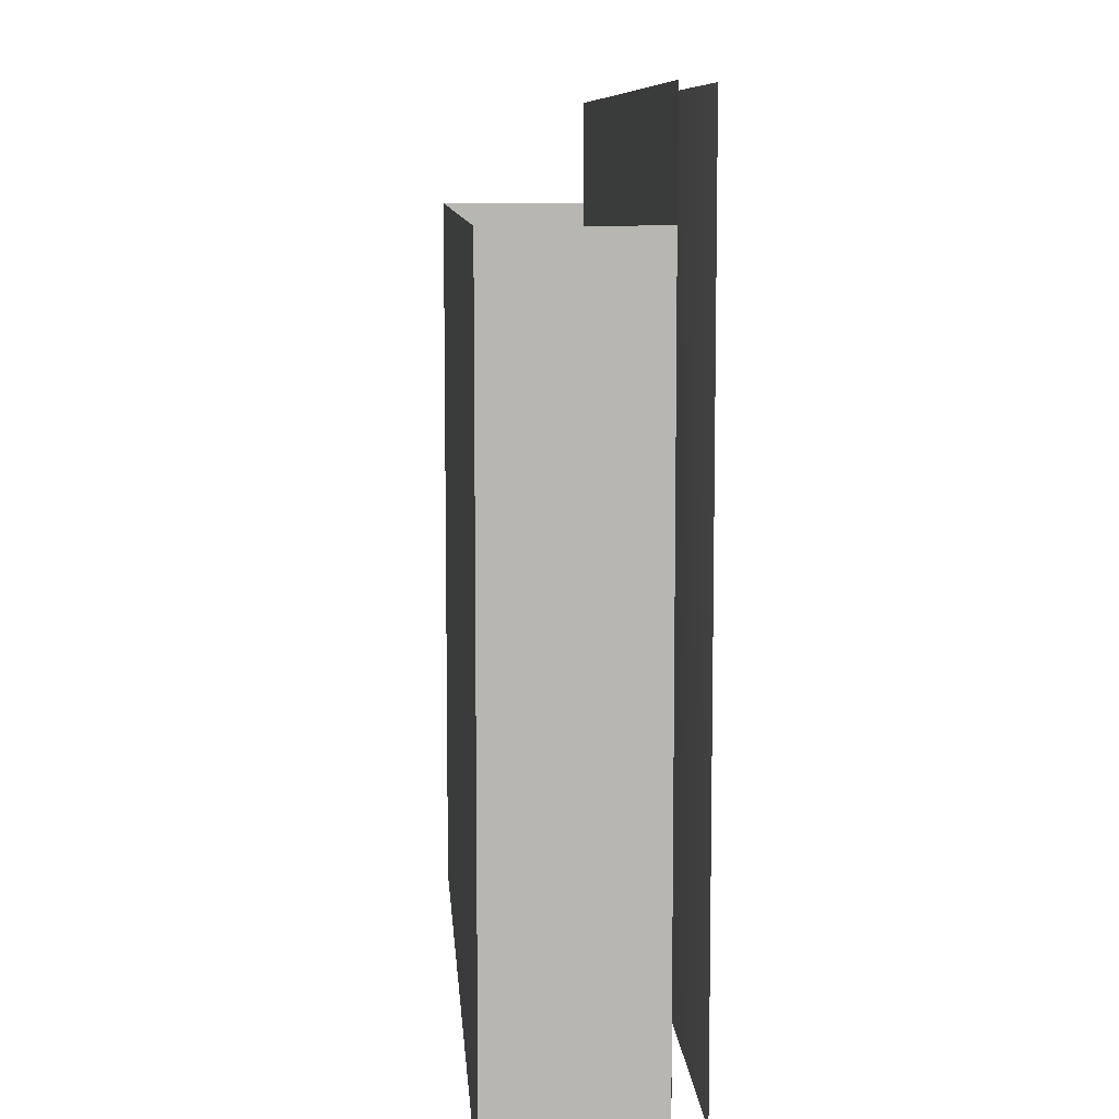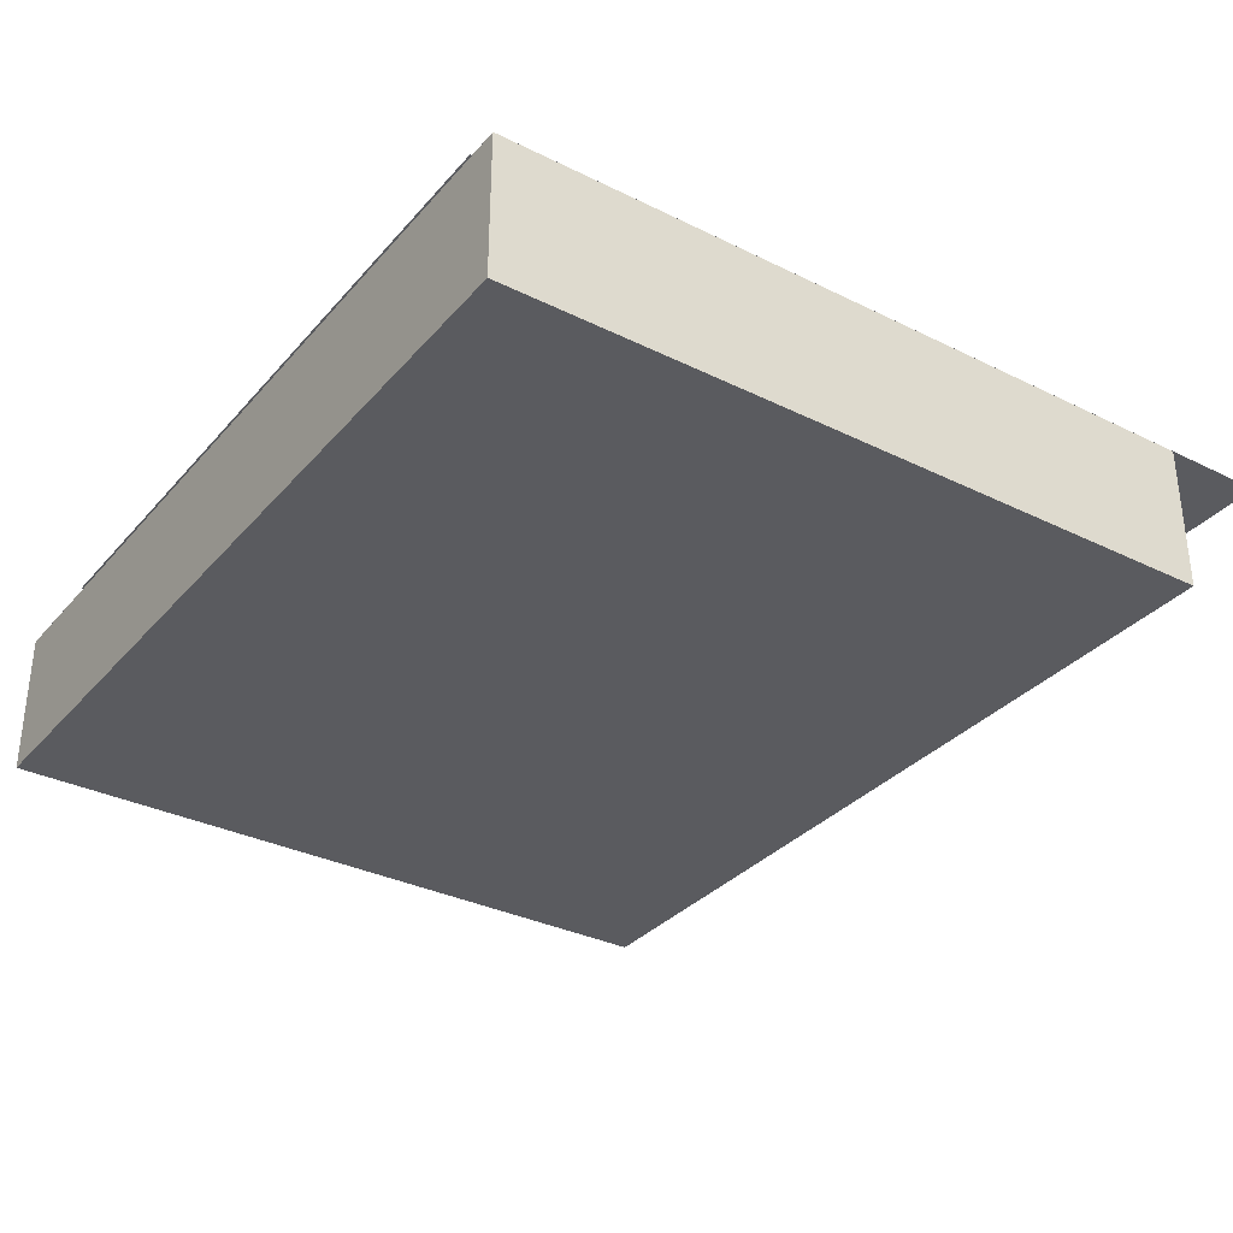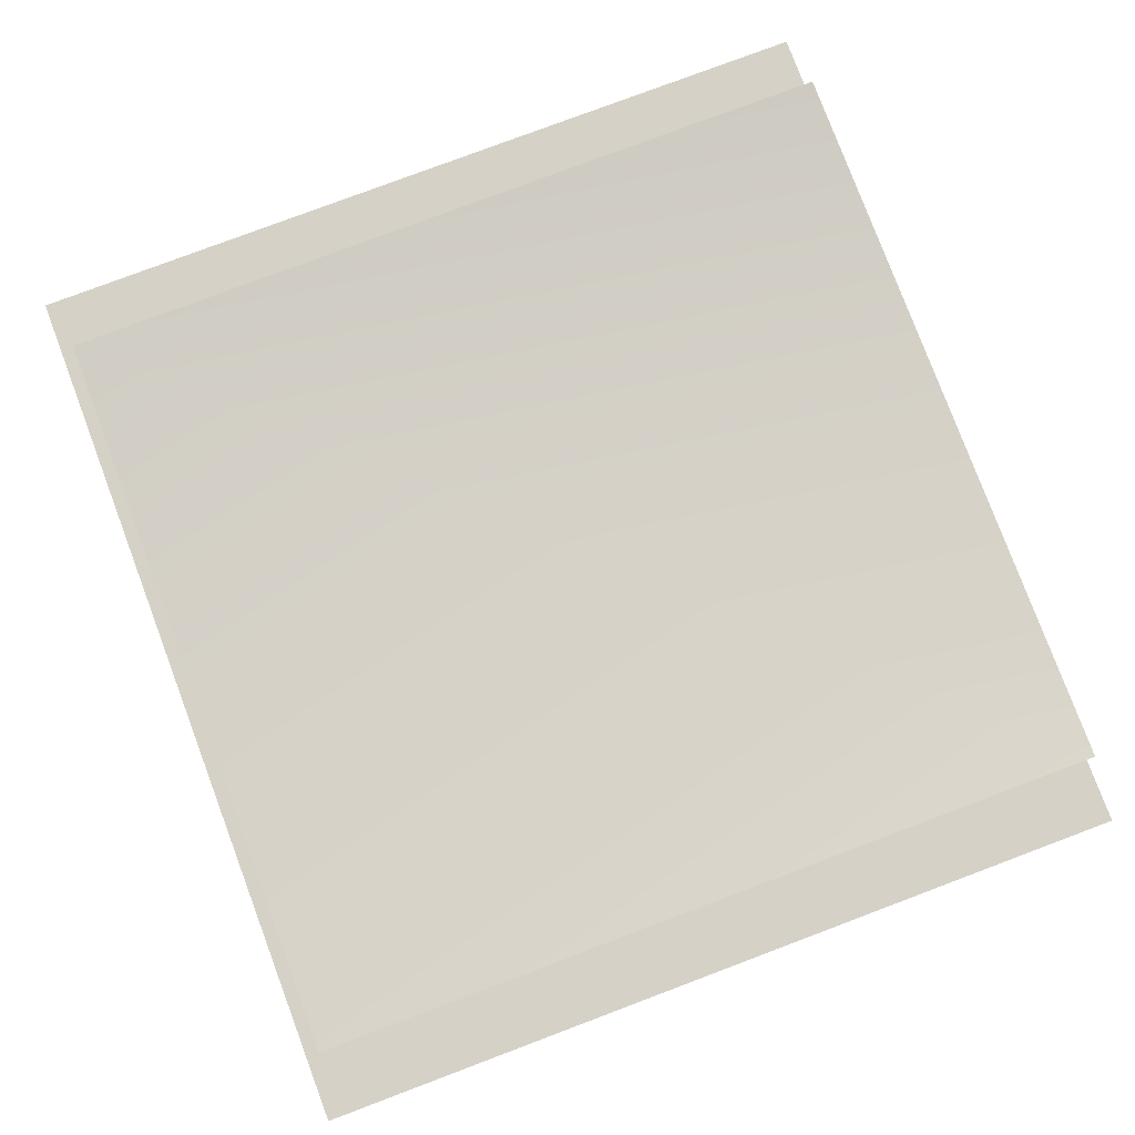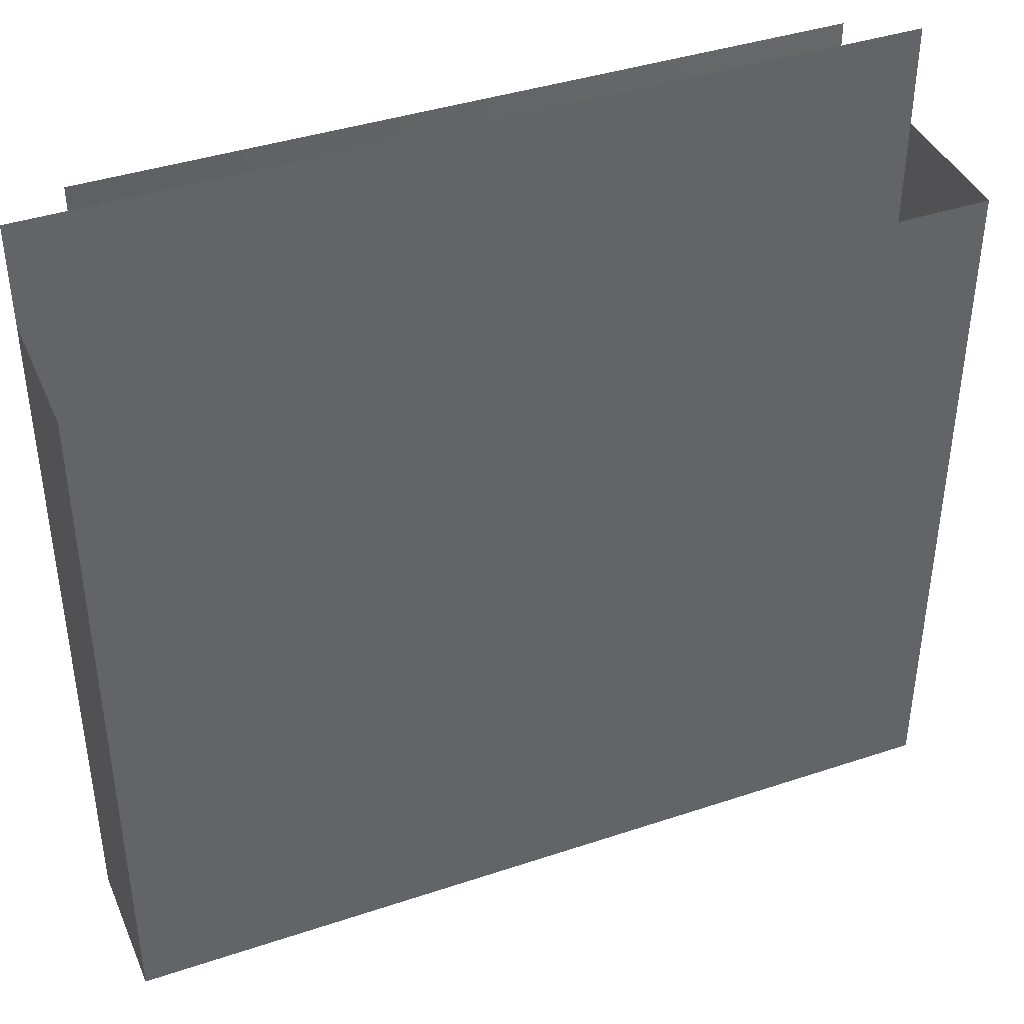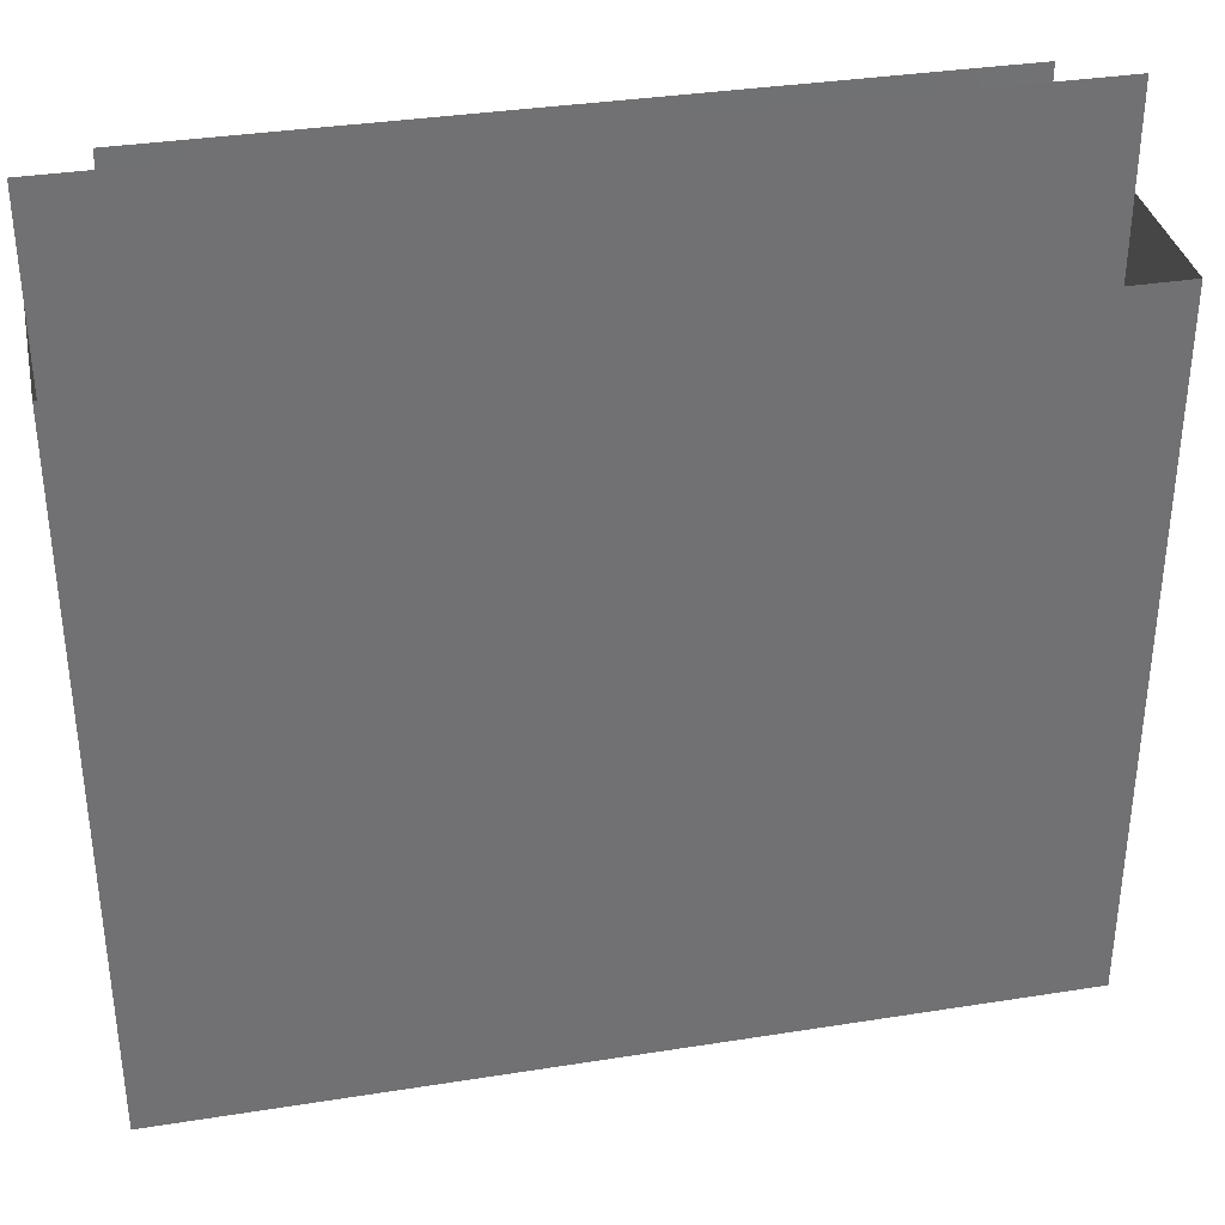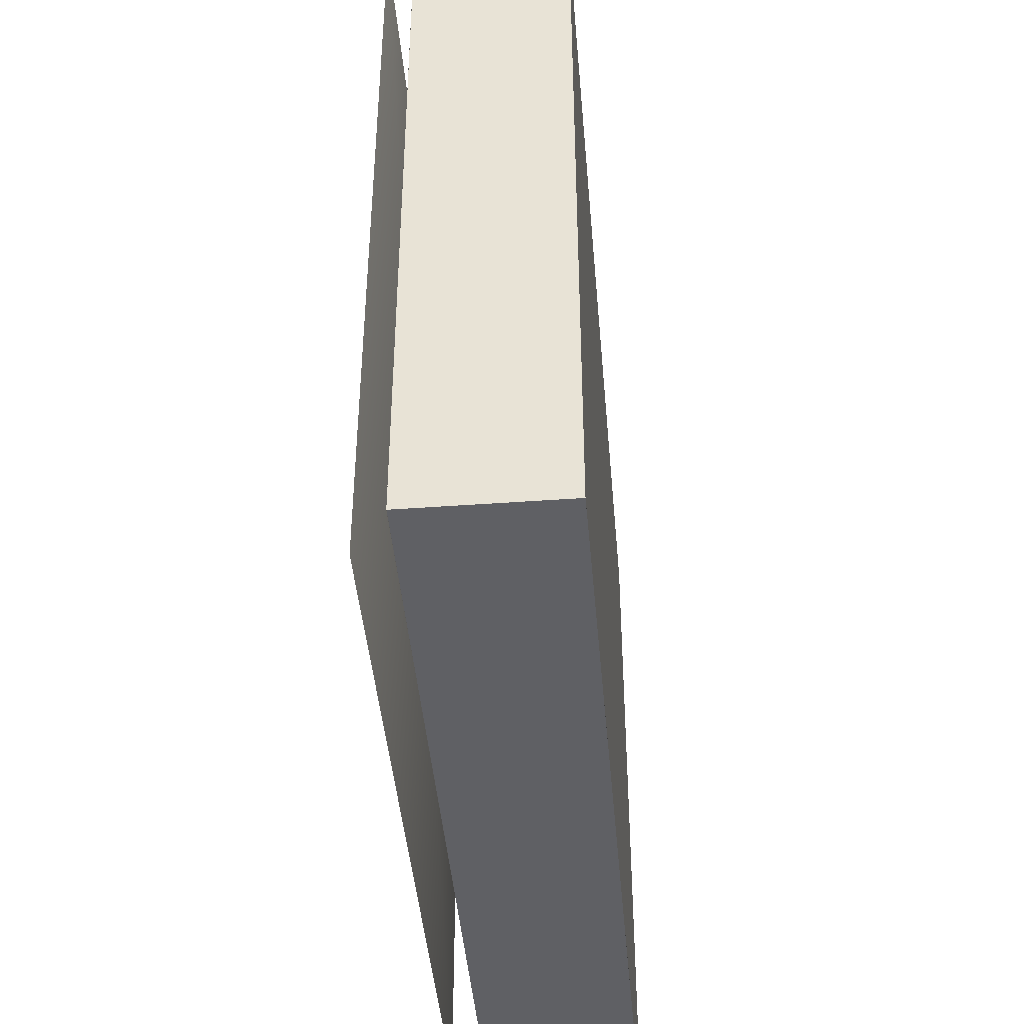
<metadata>
{"format":"obj","ext":"obj","renderer":"f3d","projection":"perspective","resolution":1024,"background":"white","views":[{"elev":8.8,"azim":86.1,"up":"+Z"},{"elev":-33.1,"azim":-124.2,"up":"+Y"},{"elev":79.5,"azim":-110.6,"up":"+Y"},{"elev":40.5,"azim":-22.2,"up":"+Z"},{"elev":35.1,"azim":-11.9,"up":"+Z"},{"elev":-43.8,"azim":-85.1,"up":"+Z"}]}
</metadata>
<code>
v 0.5212 -0.5183 0.4394
v 0.5213 -0.5184 0.3175
v 0.5212 -0.5183 -0.5361
v -0.5165 -0.5183 0.4394
v -0.5165 -0.5183 -0.5361
v -0.5165 -0.5184 0.3175
v -0.4408 -0.4751 0.4394
v -0.5165 -0.5184 0.3175
v 0.4456 -0.4751 0.4394
v -0.5165 -0.5184 -0.5362
v 0.5213 -0.5184 0.3175
v 0.4456 -0.4751 -0.5158
v -0.5165 -0.5185 0.3175
v -0.5165 -0.6913 -0.5361
v 0.5213 -0.5184 -0.5362
v -0.4408 -0.4751 -0.5158
v -0.5165 -0.6913 0.3175
v -0.5165 -0.5184 -0.5362
v 0.5212 -0.5185 0.3175
v 0.5212 -0.6913 -0.5361
v -0.5165 -0.6913 -0.5362
v 0.5212 -0.5185 -0.5361
v 0.5212 -0.6913 0.3175
v 0.5213 -0.6913 -0.5362
v -0.5165 -0.5185 -0.5361
f 2 5 3
f 3 5 2
f 5 1 3
f 3 1 5
f 5 4 1
f 1 4 5
f 5 2 6
f 6 2 5
f 7 12 9
f 9 12 7
f 10 5 14
f 15 8 11
f 11 8 15
f 12 7 16
f 16 7 12
f 17 5 13
f 14 5 17
f 18 10 14
f 18 8 15
f 15 8 18
f 20 17 14
f 14 17 20
f 21 18 14
f 13 22 19
f 19 22 13
f 17 20 23
f 23 20 17
f 14 24 20
f 20 24 14
f 22 14 20
f 24 14 21
f 21 14 24
f 22 13 25
f 25 13 22
f 22 23 19
f 23 22 20
f 14 22 25
f 14 5 10
f 13 5 17
f 17 5 14
f 14 10 18
f 14 18 21
f 20 14 22
f 19 23 22
f 20 22 23
f 25 22 14

</code>
